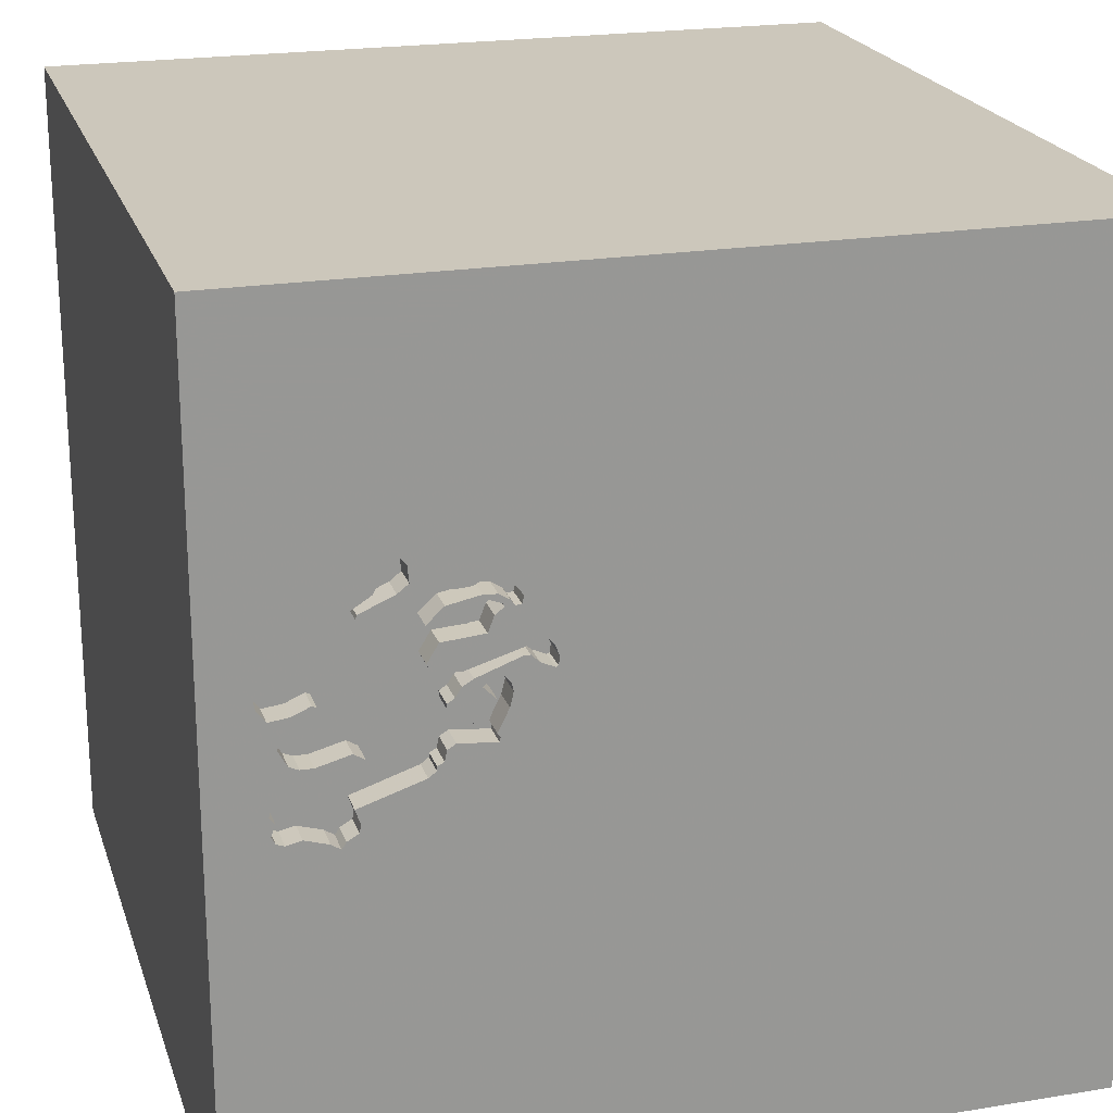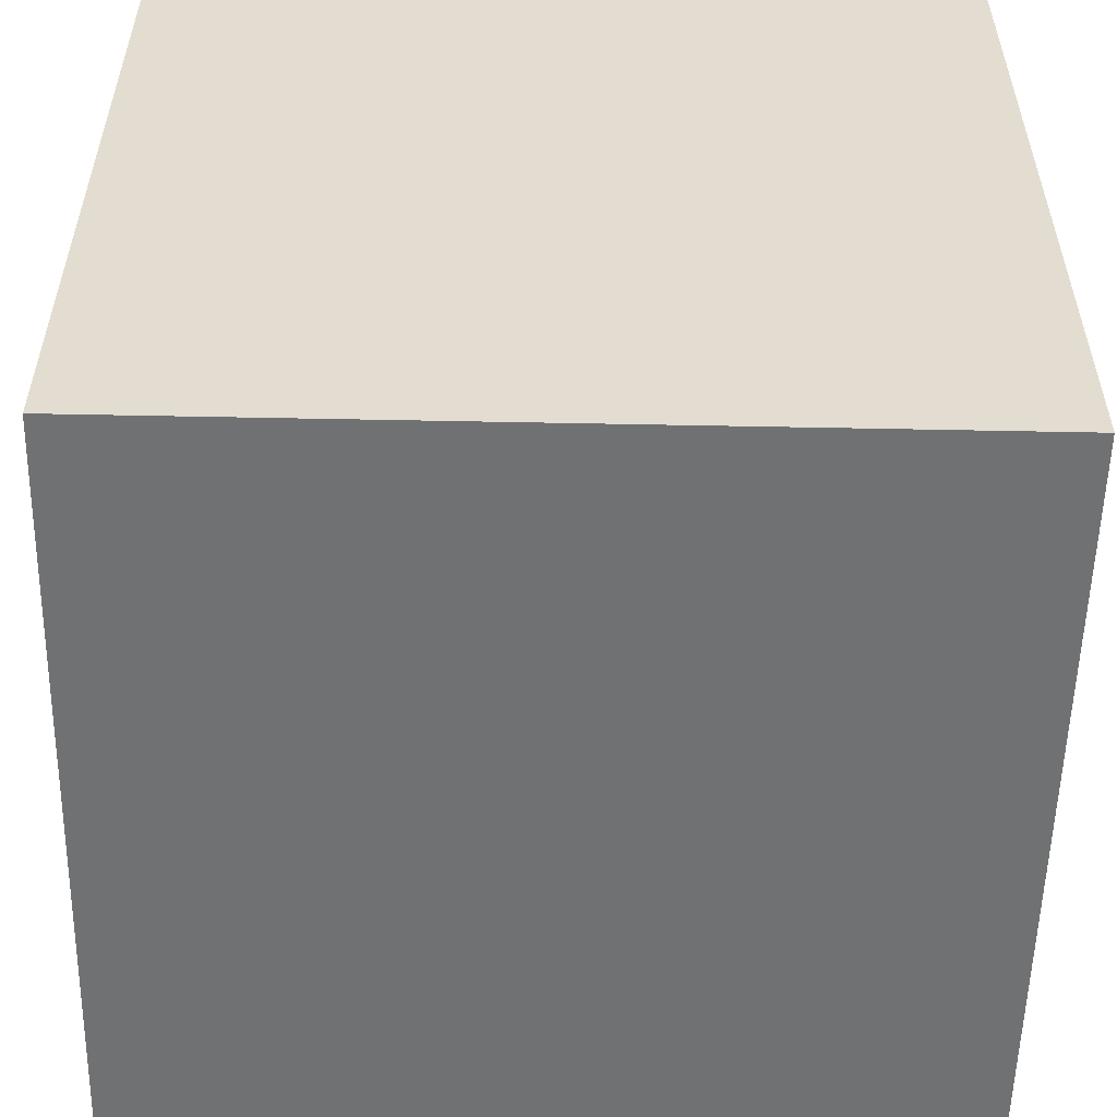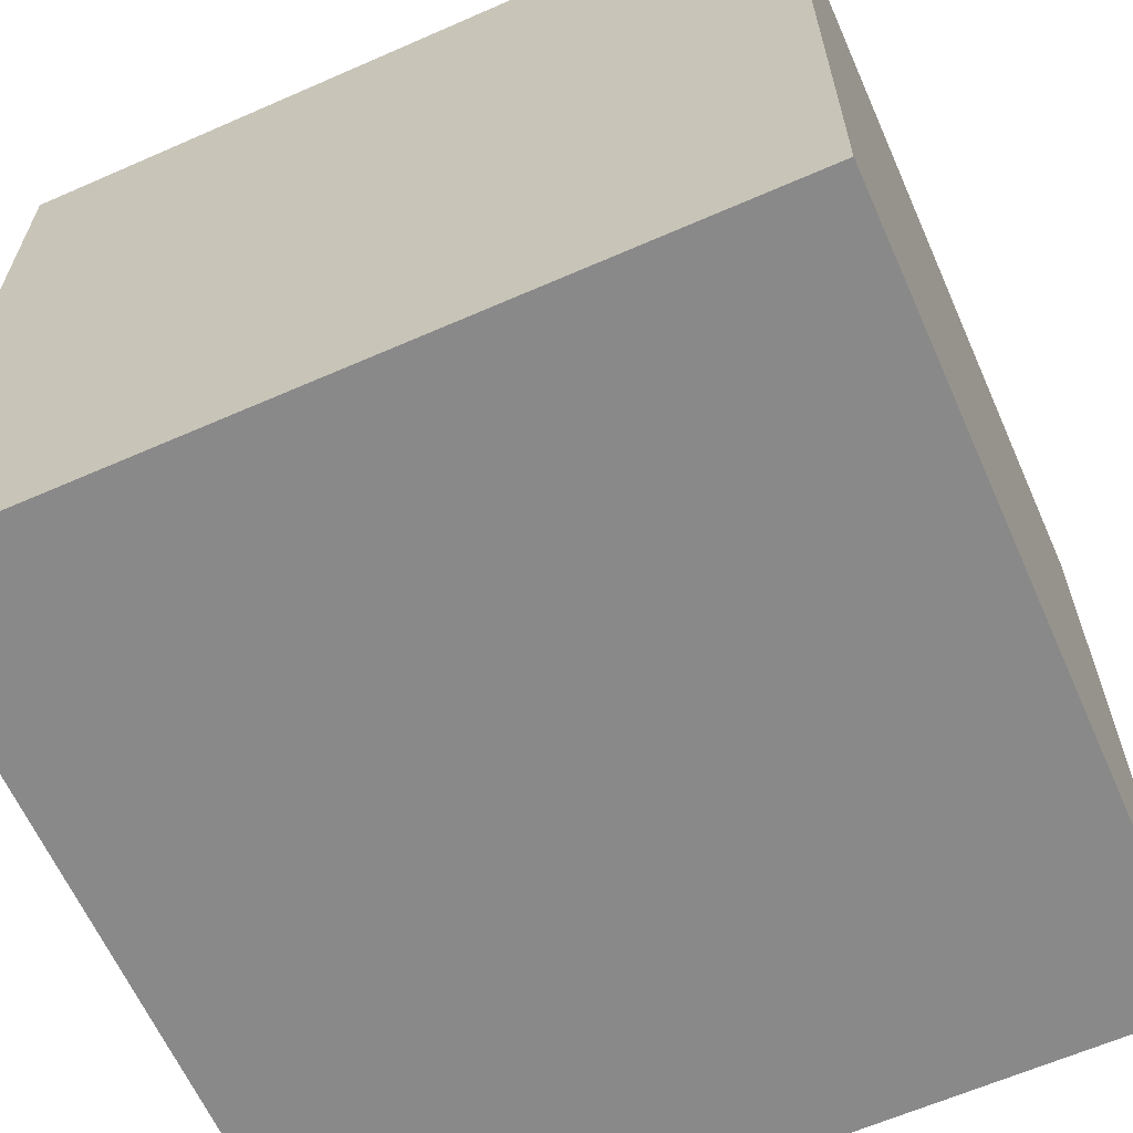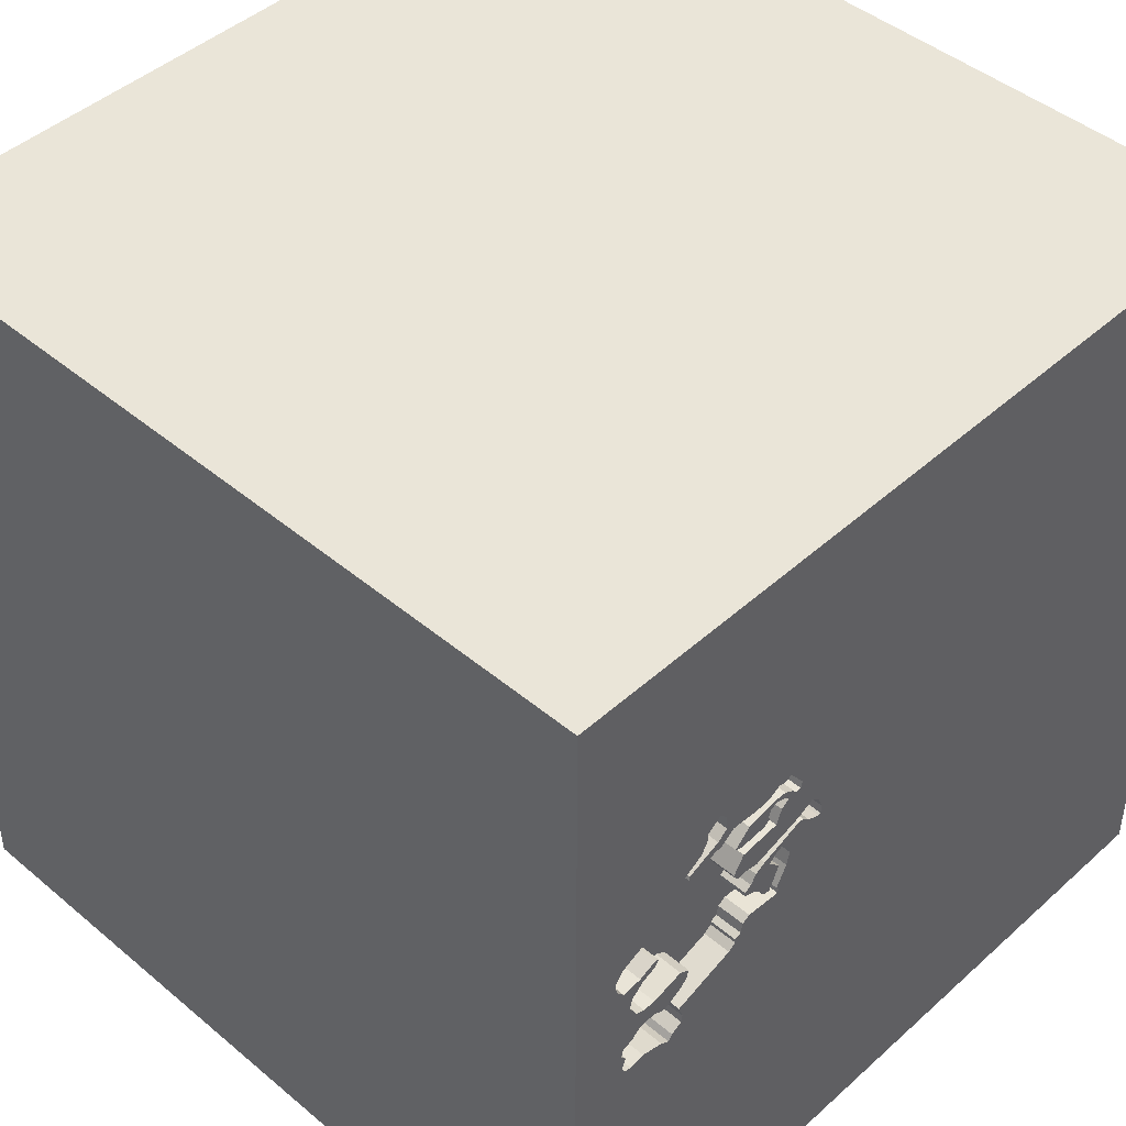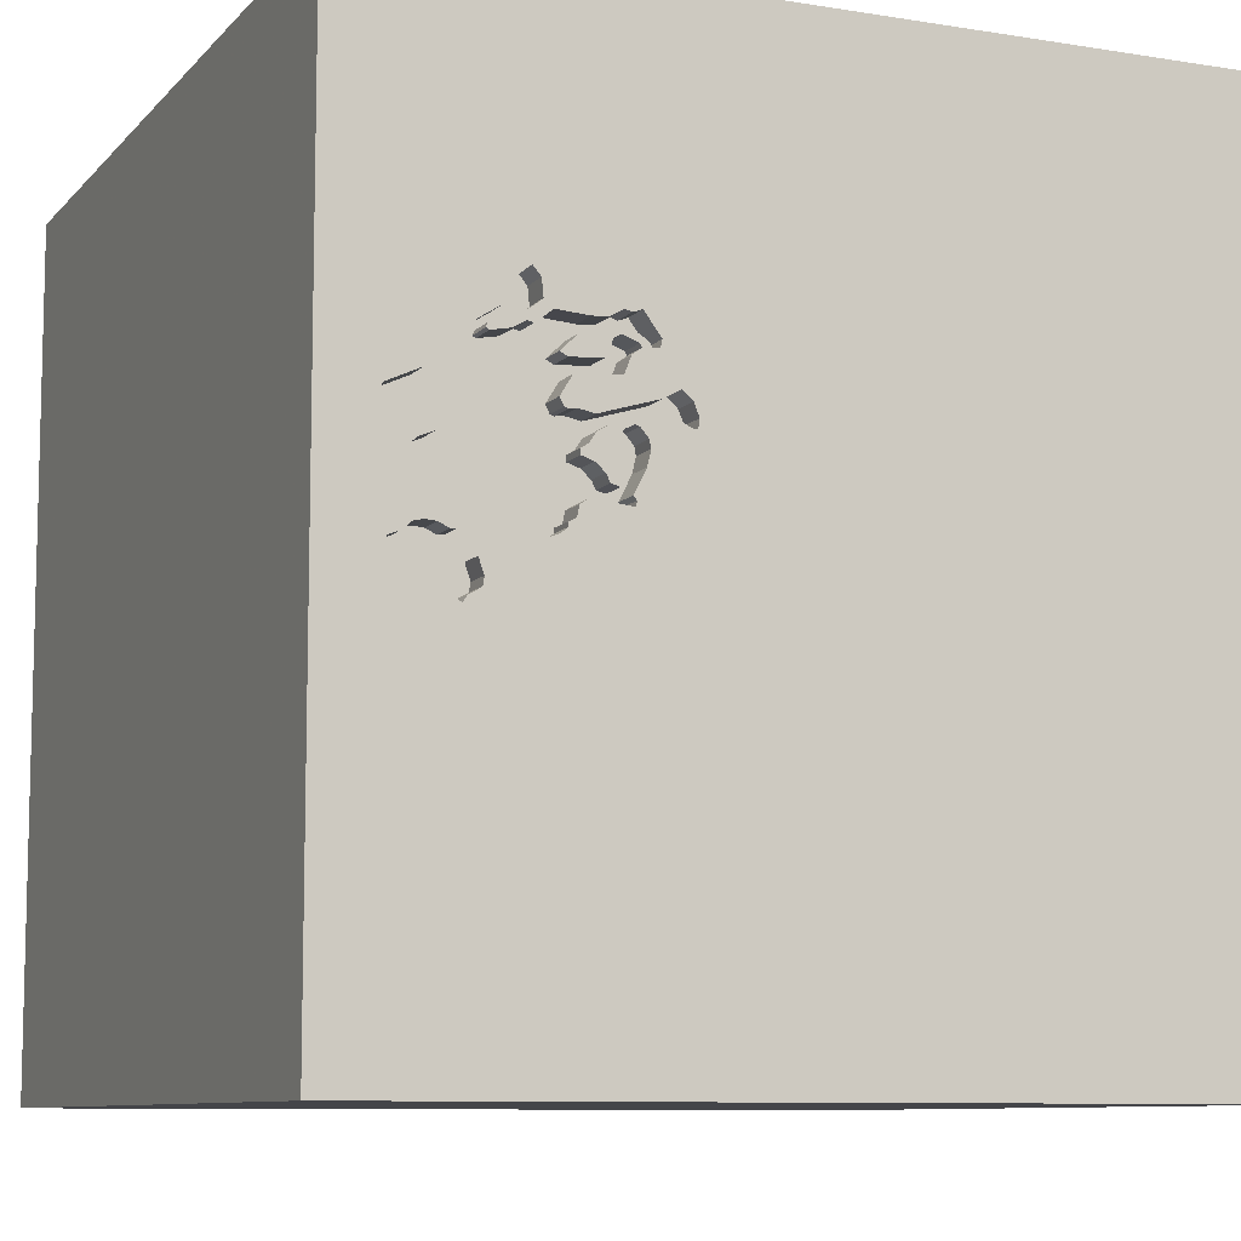
<metadata>
{"format":"obj","ext":"obj","renderer":"f3d","projection":"perspective","resolution":1024,"background":"white","views":[{"elev":21.6,"azim":164.0,"up":"+Z"},{"elev":-55.1,"azim":-91.2,"up":"+Z"},{"elev":-63.2,"azim":23.9,"up":"+Z"},{"elev":45.1,"azim":134.0,"up":"+Z"},{"elev":-9.0,"azim":156.6,"up":"+Z"}]}
</metadata>
<code>
o camel_137
v 0.9759 1.5 0.5598
v 1.259 1.5 0.1425
v 0.4323 1.5 0.2684
v 1.018 1.5 0.01331
v 1.018 1.4 0.01331
v 0.6539 1.5 0.2296
v 1.072 1.5 -0.03009
v 1.309 1.4 0.3181
v 1.042 1.5 -0.01329
v 1.089 1.4 -0.2403
v 0.9152 1.5 0.5194
v 0.9152 1.4 0.5194
v 0.9548 1.5 0.5998
v 1.042 1.4 -0.01329
v 0.7726 1.5 0.004427
v 0.7726 1.4 0.004427
v 1.034 1.5 -0.1946
v 1.228 1.5 0.2062
v 0.6805 1.5 0.2609
v 0.7962 1.5 0.2928
v 0.7962 1.4 0.2928
v 1.149 1.5 0.2266
v 1.149 1.4 0.2266
v 0.5835 1.5 0.5828
v 0.5835 1.4 0.5828
v 0.6433 1.5 0.5088
v 0.6433 1.4 0.5088
v 1.285 1.5 -0.1961
v 1.285 1.4 -0.1961
v 1.103 1.5 -0.0471
v 1.103 1.4 -0.0471
v 0.5726 1.5 0.1548
v 0.7189 1.5 0.2864
v 1.5 1.5 1.5
v 0.179 1.5 -0.3772
v 0.625 1.5 0.9505
v 0.5275 1.5 0.5067
v 0.6014 1.5 0.06284
v 0.6014 1.4 0.06284
v 0.6777 1.5 0.4734
v 0.6777 1.4 0.4734
v 0.4187 1.5 0.301
v 0.4187 1.4 0.301
v 0.6473 1.5 0.0958
v 0.7627 1.5 0.1723
v 0.7627 1.4 0.1723
v 0.7966 1.5 -0.02218
v 0.7966 1.4 -0.02218
v 1.27 1.5 0.104
v 1.27 1.4 0.104
v 0.6046 1.5 0.5205
v 0.6046 1.4 0.5205
v 1.5 -1.5 1.5
v 1.258 1.5 -0.2052
v 0.8687 1.5 0.583
v 0.7227 1.4 0.1587
v 0.7724 1.5 0.2971
v 0.9584 1.4 0.4944
v 0.5275 1.4 0.5067
v 0.6169 1.5 0.4552
v 1.206 1.5 0.03524
v 1.206 1.4 0.03524
v 0.4797 1.5 0.2894
v 1.258 1.4 -0.2052
v 0.6117 1.5 0.07627
v 0.7652 1.5 0.5006
v 0.6902 1.5 0.1302
v 1.089 1.5 -0.2403
v 1.162 1.5 0.03497
v 1.158 1.5 -0.0334
v 1.189 1.5 0.3917
v 1.052 1.5 0.5113
v 1.122 1.5 -0.2193
v 0.5336 1.5 0.4814
v 1.196 1.5 -0.0302
v 1.196 1.4 -0.0302
v 1.01 1.5 0.04298
v 1.01 1.4 0.04298
v 0.6359 1.5 0.2532
v 0.6359 1.4 0.2532
v 0.8944 1.5 0.5148
v 0.8944 1.4 0.5148
v 1.302 1.5 -0.1083
v 0.7337 1.5 0.5495
v 0.7337 1.4 0.5495
v 0.5301 1.5 0.3165
v 0.5301 1.4 0.3165
v 0.7983 1.5 0.4325
v 0.7983 1.4 0.4325
v 0.5336 1.4 0.4814
v 0.8227 1.5 0.3242
v 0.8227 1.4 0.3242
v 0.4323 1.4 0.2684
v 1.2 1.5 0.368
v 1.2 1.4 0.368
v 1.047 1.5 -0.1158
v 1.047 1.4 -0.1158
v 1.309 1.5 0.3181
v 0.9356 1.5 -0.07948
v 0.7366 1.5 0.05919
v 0.6734 1.5 0.457
v 0.6734 1.4 0.457
v 0.5726 1.4 0.1548
v 0.5544 1.5 0.4786
v 1.074 1.5 -0.2181
v 1.295 1.5 -0.07865
v 1.295 1.4 -0.07865
v 1.052 1.4 0.5113
v 1.189 1.4 0.3917
v 0.5929 1.5 0.4892
v 1.254 1.5 -0.06254
v -1.5 -1.5 1.5
v -1.5 1.5 1.5
v -1.5 1.5 -1.5
v -1.5 -1.5 -1.5
v 0.5544 1.4 0.4786
v 1.254 1.4 -0.06254
v 1.047 1.5 0.06549
v 1.047 1.4 0.06549
v 1.164 1.5 0.2341
v 0.6507 1.5 0.5237
v 0.7284 1.5 0.2224
v 1.124 1.5 -0.04995
v 1.124 1.4 -0.04995
v 1.025 1.5 0.5022
v 1.019 1.5 0.4828
v 0.7837 1.5 0.3878
v 0.7837 1.4 0.3878
v 0.4703 1.5 0.3756
v 0.4703 1.4 0.3756
v 0.638 1.5 0.4003
v 0.5255 1.5 0.3447
v 0.5255 1.4 0.3447
v 1.298 1.5 -0.1693
v 1.298 1.4 -0.1693
v 0.8687 1.4 0.583
v 1.297 1.5 0.1977
v 1.297 1.4 0.1977
v 0.6802 1.5 0.5536
v 0.5662 1.5 0.232
v 0.5662 1.4 0.232
v 1.226 1.5 -0.03745
v 0.8234 1.5 -0.04282
v 0.5676 1.5 0.498
v 0.6147 1.5 0.5711
v 0.6147 1.4 0.5711
v 0.8377 1.5 0.5575
v 1.158 1.4 -0.0334
v 1.354 1.5 0
v 0.7965 1.5 -0.007317
v 0.7965 1.4 -0.007317
v 0.637 1.5 0.5786
v 0.6943 1.5 0.4393
v 0.638 1.4 0.4003
v 0.6045 1.5 0.04652
v 1.5 1.5 -1.5
v 1.5 -1.5 -1.5
v 0.9517 1.5 0.631
v 0.9517 1.4 0.631
v 1.205 1.5 -0.1936
v 1.205 1.4 -0.1936
v 0.6473 1.4 0.0958
v 1.336 1.5 0.2752
v 1.336 1.4 0.2752
v 0.6672 1.5 0.4971
v 0.6672 1.4 0.4971
v 0.6769 1.5 0.1034
v 0.677 1.4 0.1034
v 0.637 1.4 0.5786
v 0.5929 1.4 0.4892
v 1.034 1.4 -0.1946
v 1.029 1.5 -0.1664
v 0.5078 1.5 0.3164
v 0.6507 1.4 0.5237
v 1.164 1.5 0.2044
v 1.164 1.4 0.2044
v 1.226 1.4 -0.03745
v 0.8743 1.5 0.6395
v 1.025 1.4 0.5022
v 1.283 1.5 -0.1322
v 1.283 1.4 -0.1322
v 0.9584 1.5 0.4944
v 1.074 1.4 -0.2181
v 1.164 1.4 0.2341
v 0.6096 1.5 0.1847
v 1.228 1.4 0.2062
v 0.5928 1.5 0.2634
v 0.5078 1.4 0.3164
v 0.9548 1.4 0.5998
v 0.5871 1.5 0.4773
v 0.4363 1.5 0.3442
v 0.4363 1.4 0.3442
v 1.122 1.4 -0.2193
v 0.8377 1.4 0.5575
v 0.6061 1.5 0.2679
v 0.6061 1.4 0.2679
v 0.6096 1.4 0.1847
v 0.9061 1.5 0.5535
v 0.7227 1.5 0.1587
v 0.5605 1.5 0.2052
v 0.7382 1.5 0.4364
v 0.8235 1.5 0.446
v 0.8235 1.4 0.446
v 0.5871 1.4 0.4773
v 0.6943 1.4 0.4393
v 0.5676 1.4 0.498
v 0.7366 1.4 0.05919
v 0.8234 1.4 -0.04282
v 1.328 1.5 0.238
v 0.9759 1.4 0.5598
v 1.03 1.5 0.4888
v 1.03 1.4 0.4888
v 0.7724 1.4 0.2971
v 0.7177 1.5 0.2389
v 0.7177 1.4 0.2389
v 0.4797 1.4 0.2894
v 0.8743 1.4 0.6395
v 0.9061 1.4 0.5535
v 0.5928 1.4 0.2634
v 0.765 1.5 0.04153
v 0.6539 1.4 0.2296
v 0.6902 1.4 0.1302
v 0.6117 1.4 0.07627
v 0.7652 1.4 0.5006
v 0.6802 1.4 0.5536
v 0.7189 1.4 0.2864
v 1.259 1.4 0.1425
v 1.239 1.5 0.0488
v 1.239 1.4 0.0488
v 0.6169 1.4 0.4552
v 1.029 1.4 -0.1664
v 1.162 1.4 0.03497
v 0.6045 1.4 0.04652
v 0.765 1.4 0.04153
v 0.7641 1.5 0.1901
v 0.7641 1.4 0.1901
v 1.302 1.4 -0.1083
v 1.216 1.5 0.1824
v 1.216 1.4 0.1824
v 0.5605 1.4 0.2052
v 0.9009 1.5 0.6708
v 0.9009 1.4 0.6708
v 0.7387 1.5 0.2063
v 0.8109 1.5 0.4392
v 0.8095 1.5 0.2973
v 0.8095 1.4 0.2973
v 0.6805 1.4 0.2609
v 1.019 1.4 0.4828
v 0.7387 1.4 0.2063
v 1.328 1.4 0.238
v 0.4234 1.5 0.2728
v 0.4234 1.4 0.2728
f 112 114 115
f 115 53 112
f 53 34 112
f 113 114 112
f 112 34 113
f 115 157 53
f 114 157 115
f 157 34 53
f 35 114 113
f 37 113 36
f 113 37 129
f 191 42 113
f 113 129 191
f 36 113 34
f 37 132 129
f 173 86 35
f 63 173 35
f 113 42 251
f 35 113 251
f 35 251 3
f 35 3 63
f 24 37 36
f 36 139 152
f 145 24 36
f 36 152 145
f 131 127 33
f 131 33 132
f 132 37 74
f 132 74 104
f 132 104 131
f 32 65 35
f 86 187 140
f 32 35 86
f 200 32 86
f 86 140 200
f 60 131 104
f 104 144 51
f 190 60 104
f 110 190 104
f 51 121 66
f 153 101 40
f 26 110 104
f 26 104 51
f 201 153 40
f 26 51 66
f 165 26 66
f 201 40 165
f 66 201 165
f 35 65 38
f 155 100 35
f 35 38 155
f 199 67 185
f 199 185 6
f 195 187 86
f 199 6 79
f 79 195 86
f 19 214 122
f 79 86 19
f 122 199 79
f 79 19 122
f 198 11 81
f 198 81 147
f 147 84 139
f 139 36 55
f 55 198 147
f 147 139 55
f 33 127 57
f 244 88 201
f 66 244 201
f 15 150 47
f 100 220 15
f 143 99 35
f 35 100 15
f 35 15 47
f 35 47 143
f 67 167 44
f 44 185 67
f 243 235 45
f 199 122 243
f 243 45 199
f 178 55 36
f 34 158 241
f 178 36 34
f 34 241 178
f 91 245 20
f 127 91 20
f 127 20 57
f 66 202 244
f 34 72 1
f 1 13 158
f 1 158 34
f 125 11 198
f 96 35 99
f 125 211 126
f 126 182 11
f 11 125 126
f 35 96 172
f 35 172 17
f 17 105 68
f 68 35 17
f 71 72 34
f 98 94 71
f 34 98 71
f 54 156 68
f 73 160 54
f 68 73 54
f 163 98 34
f 163 34 149
f 149 137 209
f 149 209 163
f 83 149 156
f 156 54 28
f 134 180 83
f 156 28 134
f 156 134 83
f 156 35 68
f 156 149 34
f 137 149 49
f 137 49 2
f 238 175 22
f 137 2 238
f 18 137 238
f 120 18 238
f 238 22 120
f 69 61 149
f 149 83 106
f 75 70 69
f 69 149 106
f 106 111 142
f 142 75 69
f 106 142 69
f 156 114 35
f 156 157 114
f 156 34 157
f 149 61 228
f 149 228 49
f 4 77 118
f 30 7 4
f 70 123 30
f 4 118 69
f 30 4 69
f 69 70 30
f 7 9 4
f 183 193 10
f 97 193 183
f 183 10 105
f 73 68 10
f 10 193 73
f 124 193 97
f 231 97 183
f 68 105 10
f 105 17 183
f 193 124 161
f 31 124 97
f 172 96 97
f 97 231 172
f 231 183 171
f 171 183 17
f 193 161 73
f 161 124 148
f 30 123 124
f 124 31 30
f 14 31 97
f 97 96 99
f 17 172 231
f 231 171 17
f 160 73 161
f 148 76 161
f 148 124 70
f 123 70 124
f 7 30 31
f 31 14 7
f 14 97 5
f 208 97 99
f 99 143 208
f 54 160 161
f 161 64 54
f 76 148 75
f 161 76 117
f 70 75 148
f 14 9 7
f 14 5 9
f 97 208 5
f 161 181 64
f 75 142 76
f 181 161 117
f 177 117 76
f 4 9 5
f 5 208 78
f 143 47 48
f 48 208 143
f 64 29 54
f 135 64 181
f 177 76 142
f 107 181 117
f 142 111 117
f 117 177 142
f 5 78 4
f 208 151 78
f 208 48 151
f 28 54 29
f 29 64 135
f 135 181 134
f 181 107 237
f 111 106 107
f 107 117 111
f 77 4 78
f 234 78 151
f 47 150 151
f 151 48 47
f 29 135 28
f 180 134 181
f 134 28 135
f 83 180 181
f 181 237 83
f 237 107 83
f 106 83 107
f 118 77 78
f 78 119 118
f 234 46 78
f 234 151 16
f 150 15 151
f 246 119 78
f 207 46 234
f 236 78 46
f 234 16 220
f 16 151 15
f 69 118 119
f 119 232 69
f 23 119 246
f 246 78 236
f 56 46 207
f 220 100 207
f 207 234 220
f 45 235 236
f 236 46 45
f 15 220 16
f 119 176 232
f 23 176 119
f 92 23 246
f 236 21 246
f 199 45 46
f 46 56 199
f 207 222 56
f 235 243 236
f 61 69 232
f 232 62 61
f 239 232 176
f 22 175 176
f 176 23 22
f 92 248 23
f 92 246 91
f 21 236 249
f 20 245 246
f 246 21 20
f 222 207 168
f 56 222 199
f 100 155 233
f 233 207 100
f 249 236 243
f 239 62 232
f 175 238 239
f 239 176 175
f 92 58 248
f 248 109 23
f 245 91 246
f 213 21 249
f 167 67 222
f 222 168 167
f 207 162 168
f 67 199 222
f 162 207 233
f 249 243 122
f 62 229 61
f 227 62 239
f 120 22 23
f 23 184 120
f 58 92 203
f 182 126 248
f 248 58 182
f 212 109 248
f 23 109 95
f 91 127 128
f 128 92 91
f 57 20 21
f 21 213 57
f 213 249 215
f 168 162 167
f 233 223 162
f 155 38 39
f 39 233 155
f 122 214 215
f 215 249 122
f 228 61 229
f 227 229 62
f 238 2 227
f 227 239 238
f 184 23 95
f 82 58 203
f 92 128 203
f 109 212 108
f 126 211 212
f 212 248 126
f 71 94 95
f 95 109 71
f 226 213 215
f 44 167 162
f 233 39 223
f 103 162 223
f 214 19 215
f 229 50 228
f 227 50 229
f 18 120 184
f 184 186 18
f 184 95 186
f 58 82 12
f 194 82 203
f 203 128 89
f 58 12 11
f 11 182 58
f 109 108 71
f 212 179 108
f 211 125 212
f 94 98 95
f 154 128 127
f 127 131 154
f 213 226 57
f 247 226 215
f 162 197 185
f 185 44 162
f 38 65 223
f 223 39 38
f 162 103 197
f 65 32 103
f 103 223 65
f 247 215 19
f 49 228 50
f 50 227 2
f 2 49 50
f 8 186 95
f 12 82 11
f 82 194 147
f 147 81 82
f 224 194 203
f 244 202 203
f 203 89 244
f 205 89 128
f 72 71 108
f 179 212 125
f 179 210 108
f 8 95 98
f 205 128 154
f 131 60 154
f 33 57 226
f 226 247 133
f 240 197 103
f 186 138 137
f 137 18 186
f 8 250 186
f 81 11 82
f 224 85 194
f 224 203 66
f 89 88 244
f 202 66 203
f 201 88 89
f 89 205 201
f 108 210 1
f 1 72 108
f 125 198 179
f 218 210 179
f 205 154 102
f 230 154 60
f 226 133 33
f 133 247 87
f 197 221 185
f 141 197 240
f 32 200 240
f 240 103 32
f 87 247 19
f 19 86 87
f 138 186 250
f 250 8 164
f 84 147 194
f 194 85 84
f 224 174 85
f 205 153 201
f 218 179 198
f 210 218 189
f 98 163 164
f 164 8 98
f 205 102 153
f 154 230 102
f 132 33 133
f 87 188 133
f 6 185 221
f 197 80 221
f 219 197 141
f 200 140 141
f 141 240 200
f 138 250 137
f 250 164 209
f 174 224 66
f 66 121 174
f 85 174 225
f 210 189 1
f 218 136 189
f 163 209 164
f 101 153 102
f 166 102 230
f 60 190 204
f 204 230 60
f 133 130 132
f 188 87 86
f 86 173 188
f 130 133 188
f 221 80 6
f 80 197 219
f 219 141 187
f 140 187 141
f 209 137 250
f 85 225 139
f 139 84 85
f 169 225 174
f 13 1 189
f 198 55 136
f 136 218 198
f 189 136 217
f 40 101 102
f 102 41 40
f 166 41 102
f 166 230 27
f 204 170 230
f 129 132 130
f 173 63 188
f 188 192 130
f 79 6 80
f 196 80 219
f 52 174 121
f 121 51 52
f 225 169 139
f 146 169 174
f 189 159 13
f 55 178 136
f 217 159 189
f 217 136 178
f 41 166 40
f 166 27 165
f 27 230 170
f 190 110 170
f 170 204 190
f 130 192 129
f 216 188 63
f 188 216 192
f 80 196 79
f 187 195 196
f 196 219 187
f 52 146 174
f 51 144 52
f 152 139 169
f 169 146 152
f 158 13 159
f 217 242 159
f 165 40 166
f 26 165 27
f 110 26 27
f 27 170 110
f 191 129 192
f 63 3 216
f 216 43 192
f 195 79 196
f 146 52 25
f 206 52 144
f 145 152 146
f 159 242 158
f 178 241 242
f 242 217 178
f 42 191 192
f 192 43 42
f 93 216 3
f 216 93 43
f 24 145 146
f 146 25 24
f 206 25 52
f 144 104 206
f 241 158 242
f 252 43 93
f 25 206 59
f 116 206 104
f 43 252 42
f 3 251 252
f 252 93 3
f 37 24 25
f 25 59 37
f 59 206 116
f 251 42 252
f 59 116 90
f 104 74 90
f 90 116 104
f 74 37 59
f 59 90 74

</code>
